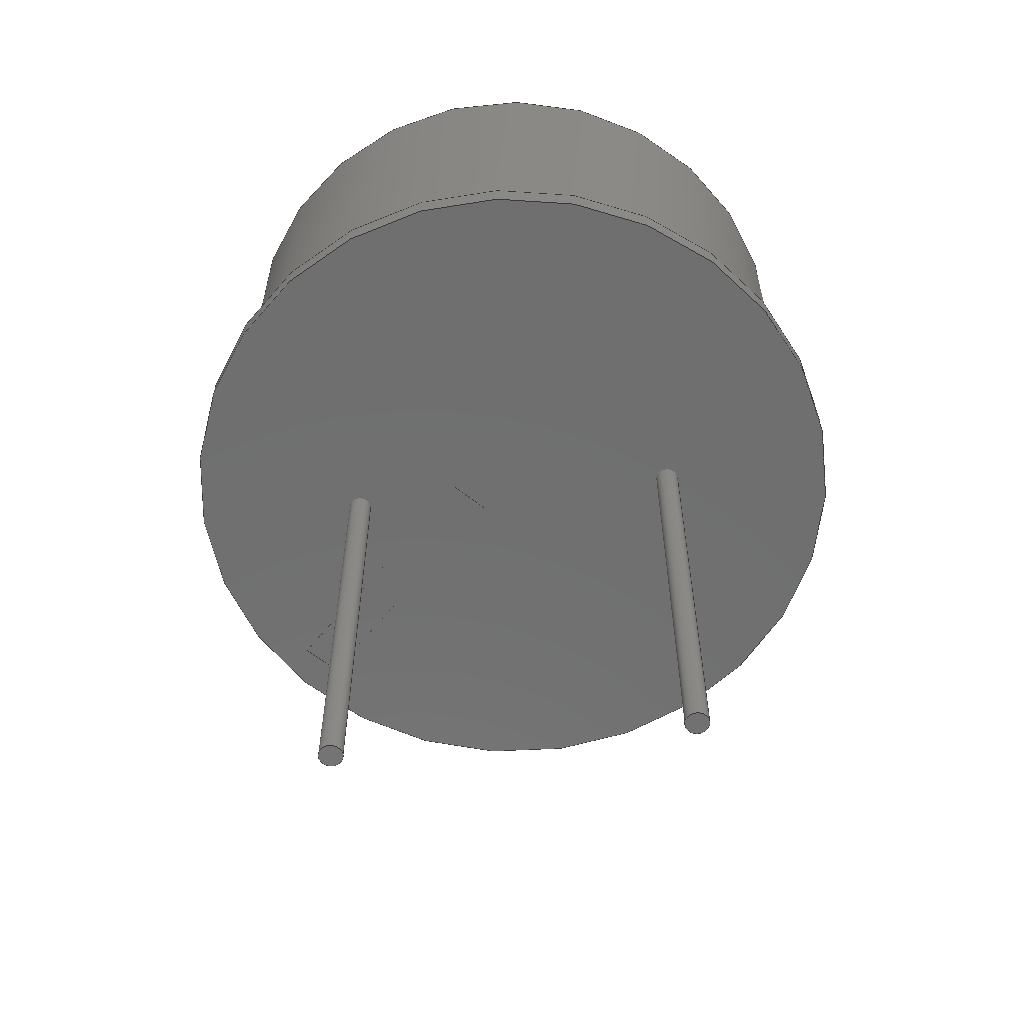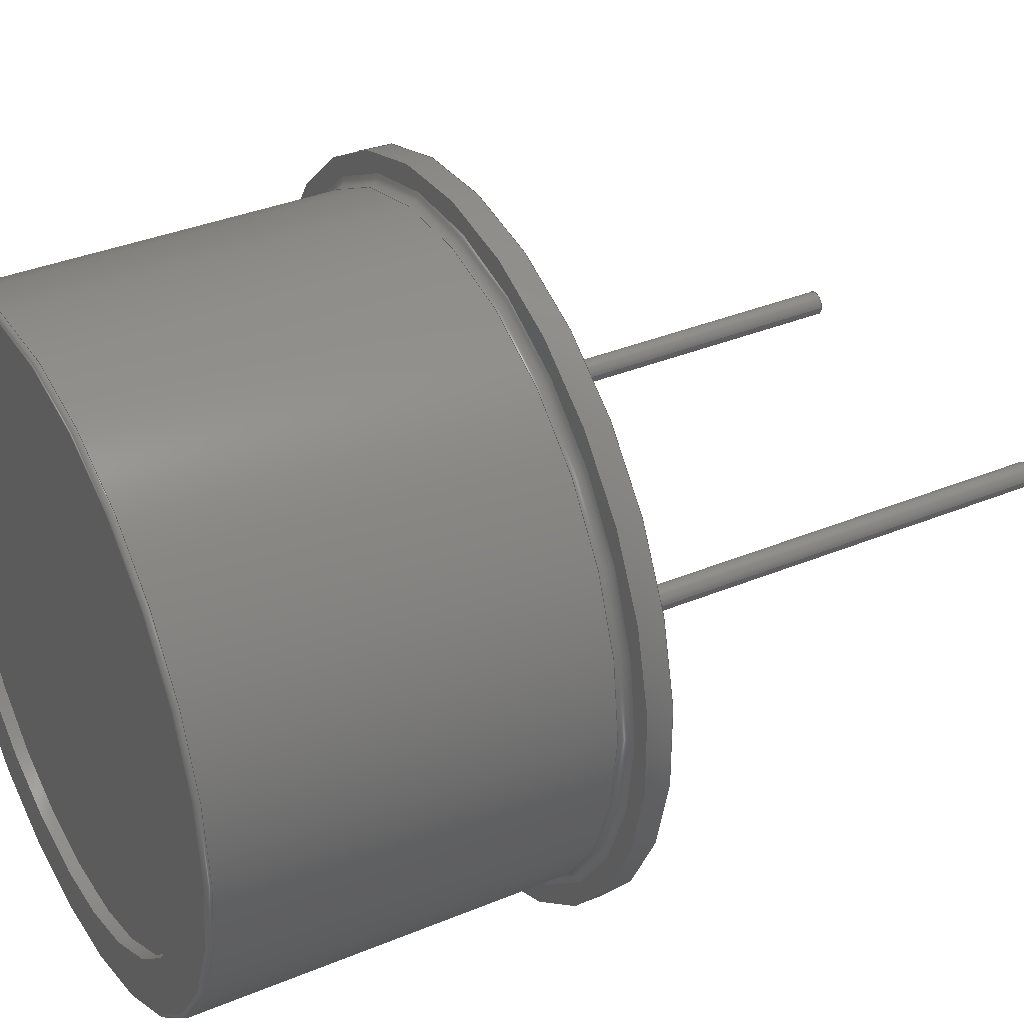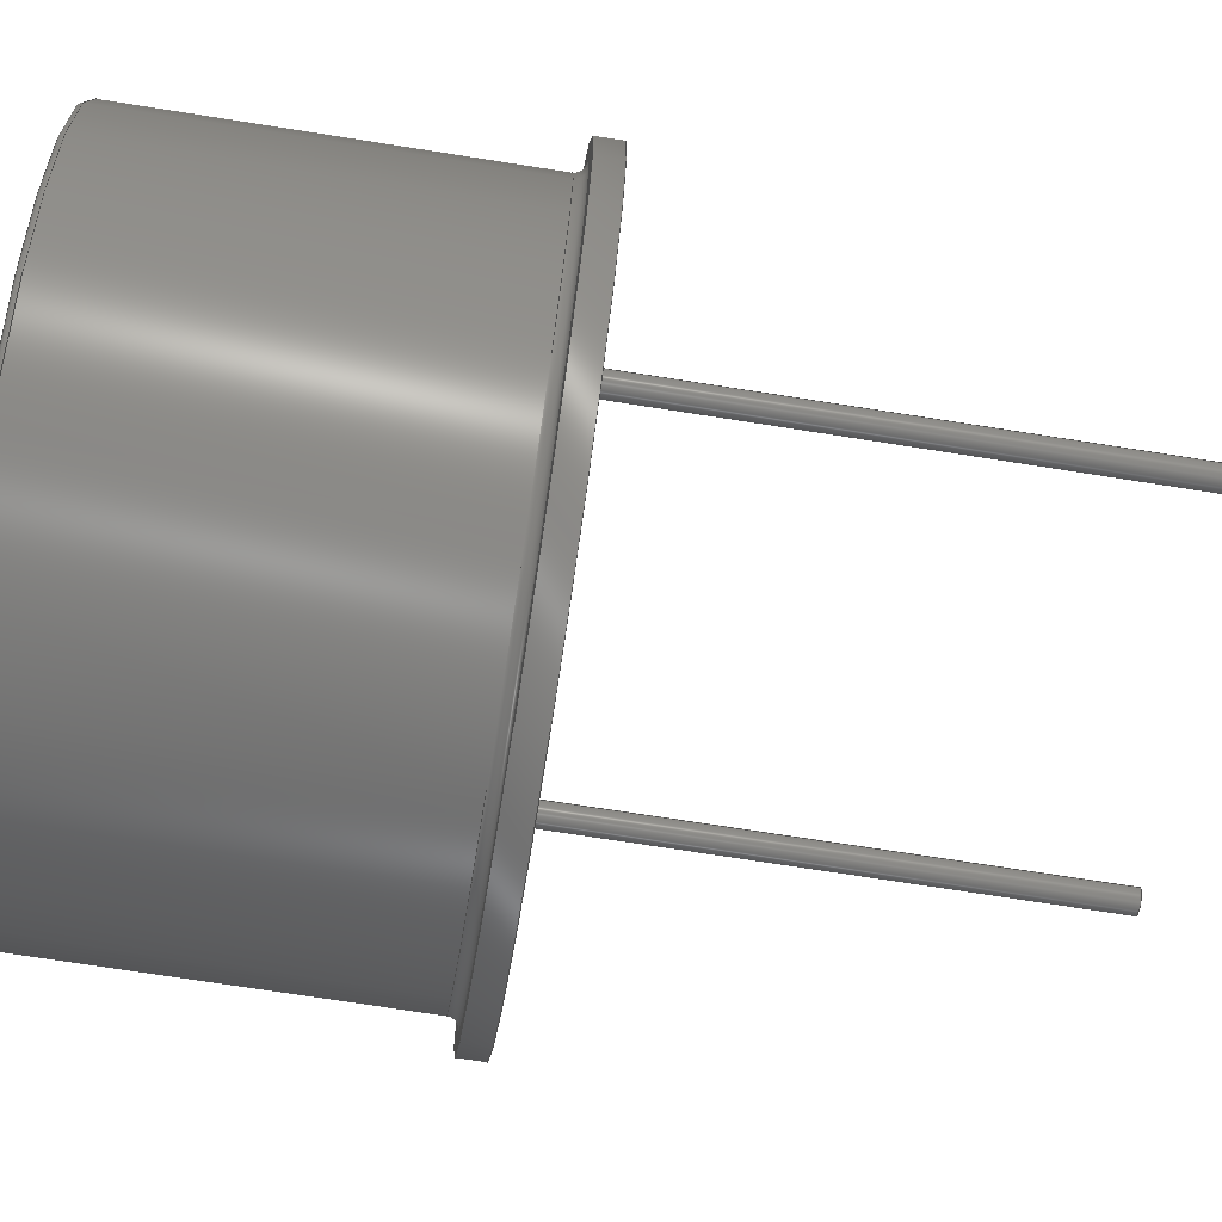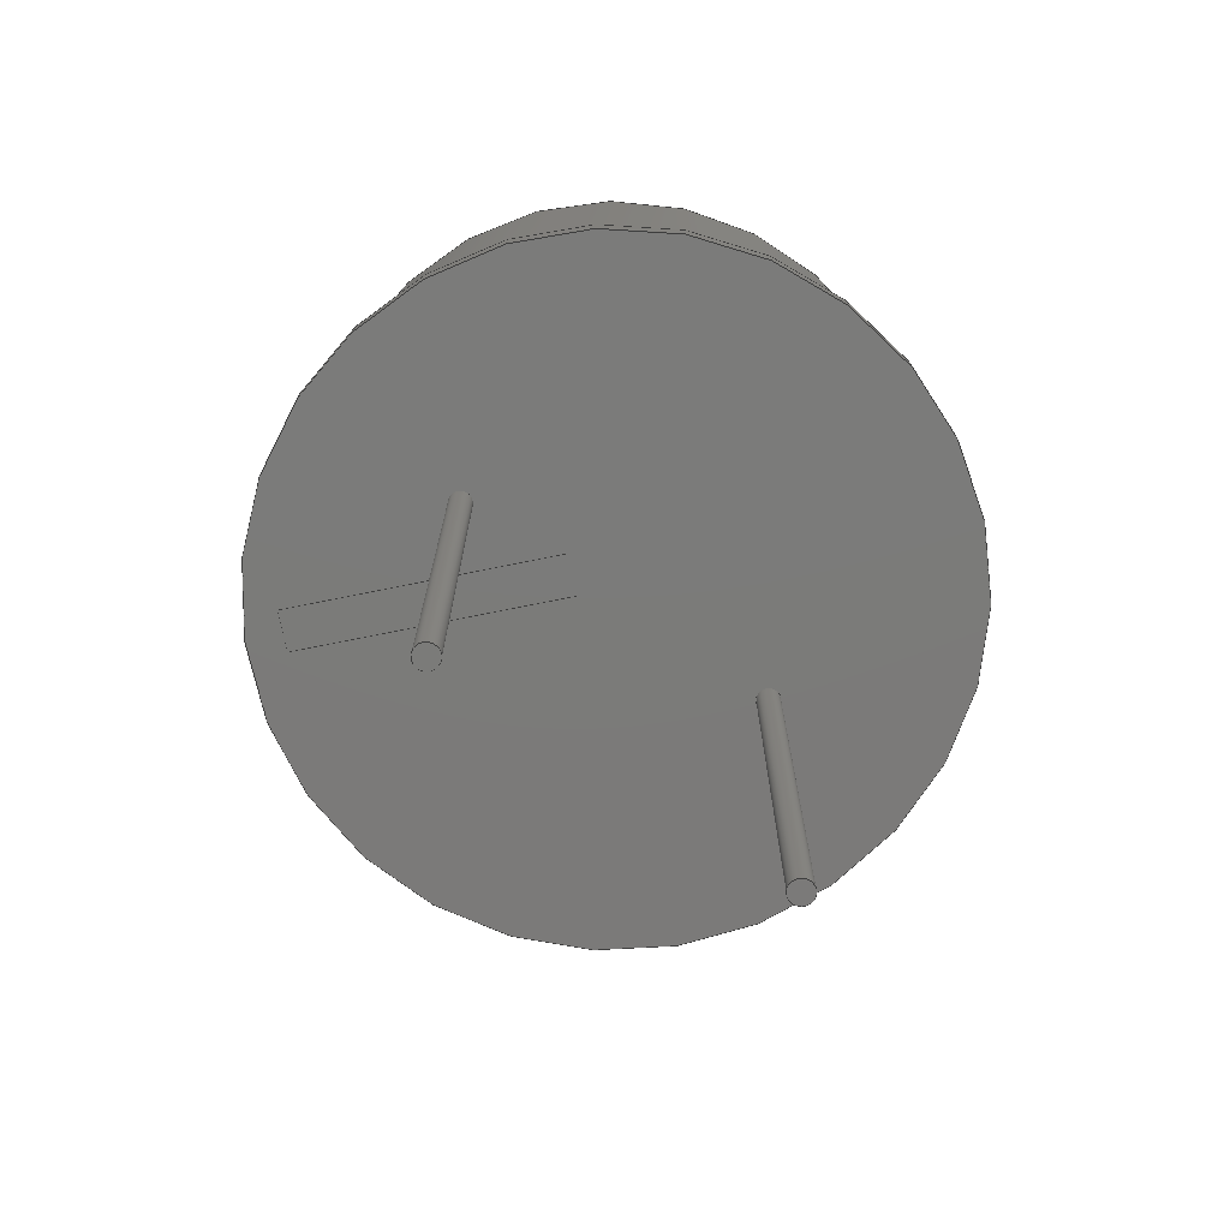
<metadata>
{"format":"step","ext":"step","renderer":"f3d","projection":"perspective","resolution":1024,"background":"white","views":[{"elev":-61.2,"azim":6.1,"up":"+Z"},{"elev":35.6,"azim":61.3,"up":"+Y"},{"elev":-72.4,"azim":81.1,"up":"+Y"},{"elev":-73.9,"azim":-33.6,"up":"+Z"}]}
</metadata>
<code>
ISO-10303-21;
DATA;
#1=APPLICATION_PROTOCOL_DEFINITION('committee draft',  'automotive_design',1997,#2);
#2=APPLICATION_CONTEXT(  'core data for automotive mechanical design processes');
#3=SHAPE_DEFINITION_REPRESENTATION(#4,#10);
#4=PRODUCT_DEFINITION_SHAPE('','',#5);
#5=PRODUCT_DEFINITION('design','',#6,#9);
#6=PRODUCT_DEFINITION_FORMATION('','',#7);
#7=PRODUCT('TO-8-2_Window','TO-8-2_Window','',(#8));
#8=MECHANICAL_CONTEXT('',#2,'mechanical');
#9=PRODUCT_DEFINITION_CONTEXT('part definition',#2,'design');
#10=ADVANCED_BREP_SHAPE_REPRESENTATION('',(#11,#15),#299);
#11=AXIS2_PLACEMENT_3D('',#12,#13,#14);
#12=CARTESIAN_POINT('',(0,0,0));
#13=DIRECTION('',(0,0,1));
#14=DIRECTION('',(1,0,-0));
#15=BREP_WITH_VOIDS('',#16,(#266));
#16=CLOSED_SHELL('',(#17,#40,#62,#83,#101,#105,#124,#145,#162,#211,    #229,#240,#256,#261));
#17=ADVANCED_FACE('',(#18,#29),#39,.T.);
#18=FACE_BOUND('',#19,.T.);
#19=EDGE_LOOP('',(#20));
#20=ORIENTED_EDGE('',*,*,#21,.T.);
#21=EDGE_CURVE('',#22,#22,#24,.T.);
#22=VERTEX_POINT('',#23);
#23=CARTESIAN_POINT('',(-2.95,8.793e-15,13.2));
#24=CIRCLE('',#25,6.5);
#25=AXIS2_PLACEMENT_3D('',#26,#27,#28);
#26=CARTESIAN_POINT('',(3.55,5.862e-15,13.2));
#27=DIRECTION('',(0,4.441e-16,1));
#28=DIRECTION('',(-1,4.509e-16,-2.002e-31));
#29=FACE_BOUND('',#30,.T.);
#30=EDGE_LOOP('',(#31));
#31=ORIENTED_EDGE('',*,*,#32,.F.);
#32=EDGE_CURVE('',#33,#33,#35,.T.);
#33=VERTEX_POINT('',#34);
#34=CARTESIAN_POINT('',(-1.95,8.793e-15,13.2));
#35=CIRCLE('',#36,5.5);
#36=AXIS2_PLACEMENT_3D('',#26,#37,#38);
#37=DIRECTION('',(-4.379e-47,4.441e-16,1));
#38=DIRECTION('',(-1,5.329e-16,-2.367e-31));
#39=PLANE('',#25);
#40=ADVANCED_FACE('',(#41),#59,.F.);
#41=FACE_BOUND('',#42,.F.);
#42=EDGE_LOOP('',(#20,#43,#52,#58));
#43=ORIENTED_EDGE('',*,*,#44,.T.);
#44=EDGE_CURVE('',#22,#45,#47,.T.);
#45=VERTEX_POINT('',#46);
#46=CARTESIAN_POINT('',(-3.05,8.726e-15,13.1));
#47=CIRCLE('',#48,0.1);
#48=AXIS2_PLACEMENT_3D('',#49,#50,#51);
#49=CARTESIAN_POINT('',(-2.95,8.726e-15,13.1));
#50=DIRECTION('',(0,-1,6.661e-16));
#51=DIRECTION('',(1,0,0));
#52=ORIENTED_EDGE('',*,*,#53,.F.);
#53=EDGE_CURVE('',#45,#45,#54,.T.);
#54=CIRCLE('',#55,6.6);
#55=AXIS2_PLACEMENT_3D('',#56,#27,#57);
#56=CARTESIAN_POINT('',(3.55,5.818e-15,13.1));
#57=DIRECTION('',(-1,4.407e-16,-1.957e-31));
#58=ORIENTED_EDGE('',*,*,#44,.F.);
#59=SURFACE_OF_REVOLUTION('',#47,#60);
#60=AXIS1_PLACEMENT('',#61,#27);
#61=CARTESIAN_POINT('',(3.55,1.133e-15,2.551));
#62=ADVANCED_FACE('',(#63),#80,.F.);
#63=FACE_BOUND('',#64,.T.);
#64=EDGE_LOOP('',(#65,#72,#73,#74));
#65=ORIENTED_EDGE('',*,*,#66,.F.);
#66=EDGE_CURVE('',#33,#67,#69,.T.);
#67=VERTEX_POINT('',#68);
#68=CARTESIAN_POINT('',(-1.95,8.626e-15,12.95));
#69=LINE('',#34,#70);
#70=VECTOR('',#71,1);
#71=DIRECTION('',(0,-6.661e-16,-1));
#72=ORIENTED_EDGE('',*,*,#32,.T.);
#73=ORIENTED_EDGE('',*,*,#66,.T.);
#74=ORIENTED_EDGE('',*,*,#75,.F.);
#75=EDGE_CURVE('',#67,#67,#76,.T.);
#76=CIRCLE('',#77,5.5);
#77=AXIS2_PLACEMENT_3D('',#78,#27,#79);
#78=CARTESIAN_POINT('',(3.55,5.751e-15,12.95));
#79=DIRECTION('',(-1,5.228e-16,-2.322e-31));
#80=CYLINDRICAL_SURFACE('',#81,5.5);
#81=AXIS2_PLACEMENT_3D('',#26,#82,#38);
#82=DIRECTION('',(0,-4.441e-16,-1));
#83=ADVANCED_FACE('',(#84),#100,.T.);
#84=FACE_BOUND('',#85,.T.);
#85=EDGE_LOOP('',(#86,#94,#52,#99));
#86=ORIENTED_EDGE('',*,*,#87,.T.);
#87=EDGE_CURVE('',#88,#88,#90,.T.);
#88=VERTEX_POINT('',#89);
#89=CARTESIAN_POINT('',(-3.05,3.807e-15,5.715));
#90=CIRCLE('',#91,6.6);
#91=AXIS2_PLACEMENT_3D('',#92,#27,#93);
#92=CARTESIAN_POINT('',(3.55,2.538e-15,5.715));
#93=DIRECTION('',(-1,1.923e-16,-8.539e-32));
#94=ORIENTED_EDGE('',*,*,#95,.T.);
#95=EDGE_CURVE('',#88,#45,#96,.T.);
#96=LINE('',#89,#97);
#97=VECTOR('',#98,1);
#98=DIRECTION('',(0,6.661e-16,1));
#99=ORIENTED_EDGE('',*,*,#95,.F.);
#100=CYLINDRICAL_SURFACE('',#91,6.6);
#101=ADVANCED_FACE('',(#102),#104,.T.);
#102=FACE_BOUND('',#103,.F.);
#103=EDGE_LOOP('',(#74));
#104=PLANE('',#77);
#105=ADVANCED_FACE('',(#106),#123,.T.);
#106=FACE_BOUND('',#107,.T.);
#107=EDGE_LOOP('',(#108,#116,#121,#122));
#108=ORIENTED_EDGE('',*,*,#109,.T.);
#109=EDGE_CURVE('',#110,#110,#112,.T.);
#110=VERTEX_POINT('',#111);
#111=CARTESIAN_POINT('',(-3.265,3.664e-15,    5.5));
#112=CIRCLE('',#113,6.815);
#113=AXIS2_PLACEMENT_3D('',#114,#27,#115);
#114=CARTESIAN_POINT('',(3.55,2.443e-15,5.5));
#115=DIRECTION('',(-1,1.792e-16,-7.958e-32));
#116=ORIENTED_EDGE('',*,*,#117,.T.);
#117=EDGE_CURVE('',#110,#88,#118,.T.);
#118=CIRCLE('',#119,0.2153);
#119=AXIS2_PLACEMENT_3D('',#120,#50,#51);
#120=CARTESIAN_POINT('',(-3.265,3.807e-15,    5.715));
#121=ORIENTED_EDGE('',*,*,#87,.F.);
#122=ORIENTED_EDGE('',*,*,#117,.F.);
#123=SURFACE_OF_REVOLUTION('',#118,#60);
#124=ADVANCED_FACE('',(#125),#143,.T.);
#125=FACE_BOUND('',#126,.T.);
#126=EDGE_LOOP('',(#127,#136,#141,#142));
#127=ORIENTED_EDGE('',*,*,#128,.T.);
#128=EDGE_CURVE('',#129,#129,#131,.T.);
#129=VERTEX_POINT('',#130);
#130=CARTESIAN_POINT('',(-3.65,3.664e-15,5.5));
#131=CIRCLE('',#132,7.2);
#132=AXIS2_PLACEMENT_3D('',#133,#134,#135);
#133=CARTESIAN_POINT('',(3.55,2.442e-15,5.5));
#134=DIRECTION('',(-1.095e-47,4.441e-16,1));
#135=DIRECTION('',(-1,1.696e-16,-7.533e-32));
#136=ORIENTED_EDGE('',*,*,#137,.T.);
#137=EDGE_CURVE('',#129,#110,#138,.T.);
#138=LINE('',#130,#139);
#139=VECTOR('',#140,1);
#140=DIRECTION('',(1,3.687e-20,    5.535e-05));
#141=ORIENTED_EDGE('',*,*,#109,.F.);
#142=ORIENTED_EDGE('',*,*,#137,.F.);
#143=CONICAL_SURFACE('',#144,7.2,1.571);
#144=AXIS2_PLACEMENT_3D('',#133,#82,#135);
#145=ADVANCED_FACE('',(#146),#161,.T.);
#146=FACE_BOUND('',#147,.T.);
#147=EDGE_LOOP('',(#148,#156,#159,#160));
#148=ORIENTED_EDGE('',*,*,#149,.T.);
#149=EDGE_CURVE('',#150,#150,#152,.T.);
#150=VERTEX_POINT('',#151);
#151=CARTESIAN_POINT('',(-3.65,3.331e-15,5));
#152=CIRCLE('',#153,7.2);
#153=AXIS2_PLACEMENT_3D('',#154,#27,#155);
#154=CARTESIAN_POINT('',(3.55,2.22e-15,5));
#155=DIRECTION('',(-1,1.542e-16,-6.848e-32));
#156=ORIENTED_EDGE('',*,*,#157,.T.);
#157=EDGE_CURVE('',#150,#129,#158,.T.);
#158=LINE('',#151,#97);
#159=ORIENTED_EDGE('',*,*,#128,.F.);
#160=ORIENTED_EDGE('',*,*,#157,.F.);
#161=CYLINDRICAL_SURFACE('',#153,7.2);
#162=ADVANCED_FACE('',(#163,#166,#175,#201),#210,.F.);
#163=FACE_BOUND('',#164,.T.);
#164=EDGE_LOOP('',(#165));
#165=ORIENTED_EDGE('',*,*,#149,.F.);
#166=FACE_BOUND('',#167,.T.);
#167=EDGE_LOOP('',(#168));
#168=ORIENTED_EDGE('',*,*,#169,.T.);
#169=EDGE_CURVE('',#170,#170,#172,.T.);
#170=VERTEX_POINT('',#171);
#171=CARTESIAN_POINT('',(0.24,0,5));
#172=CIRCLE('',#173,0.24);
#173=AXIS2_PLACEMENT_3D('',#174,#13,#51);
#174=CARTESIAN_POINT('',(0,0,5));
#175=FACE_BOUND('',#176,.T.);
#176=EDGE_LOOP('',(#177,#186,#193,#198));
#177=ORIENTED_EDGE('',*,*,#178,.F.);
#178=EDGE_CURVE('',#179,#181,#183,.T.);
#179=VERTEX_POINT('',#180);
#180=CARTESIAN_POINT('',(2.236,-0.3041,5));
#181=VERTEX_POINT('',#182);
#182=CARTESIAN_POINT('',(-1.795,3.726,5));
#183=LINE('',#180,#184);
#184=VECTOR('',#185,1);
#185=DIRECTION('',(-0.7071,0.7071,0));
#186=ORIENTED_EDGE('',*,*,#187,.T.);
#187=EDGE_CURVE('',#179,#188,#190,.T.);
#188=VERTEX_POINT('',#189);
#189=CARTESIAN_POINT('',(2.844,0.3041,5));
#190=LINE('',#180,#191);
#191=VECTOR('',#192,1);
#192=DIRECTION('',(0.7071,0.7071,0));
#193=ORIENTED_EDGE('',*,*,#194,.T.);
#194=EDGE_CURVE('',#188,#195,#197,.T.);
#195=VERTEX_POINT('',#196);
#196=CARTESIAN_POINT('',(-1.186,4.335,5));
#197=LINE('',#189,#184);
#198=ORIENTED_EDGE('',*,*,#199,.F.);
#199=EDGE_CURVE('',#181,#195,#200,.T.);
#200=LINE('',#182,#191);
#201=FACE_BOUND('',#202,.T.);
#202=EDGE_LOOP('',(#203));
#203=ORIENTED_EDGE('',*,*,#204,.T.);
#204=EDGE_CURVE('',#205,#205,#207,.T.);
#205=VERTEX_POINT('',#206);
#206=CARTESIAN_POINT('',(7.34,0,5));
#207=CIRCLE('',#208,0.24);
#208=AXIS2_PLACEMENT_3D('',#209,#13,#51);
#209=CARTESIAN_POINT('',(7.1,0,5));
#210=PLANE('',#153);
#211=ADVANCED_FACE('',(#212),#228,.T.);
#212=FACE_BOUND('',#213,.T.);
#213=EDGE_LOOP('',(#214,#215,#222,#227));
#214=ORIENTED_EDGE('',*,*,#169,.F.);
#215=ORIENTED_EDGE('',*,*,#216,.T.);
#216=EDGE_CURVE('',#170,#217,#219,.T.);
#217=VERTEX_POINT('',#218);
#218=CARTESIAN_POINT('',(0.24,0,-5));
#219=LINE('',#171,#220);
#220=VECTOR('',#221,1);
#221=DIRECTION('',(-0,-0,-1));
#222=ORIENTED_EDGE('',*,*,#223,.T.);
#223=EDGE_CURVE('',#217,#217,#224,.T.);
#224=CIRCLE('',#225,0.24);
#225=AXIS2_PLACEMENT_3D('',#226,#13,#51);
#226=CARTESIAN_POINT('',(0,0,-5));
#227=ORIENTED_EDGE('',*,*,#216,.F.);
#228=CYLINDRICAL_SURFACE('',#173,0.24);
#229=ADVANCED_FACE('',(#230),#236,.T.);
#230=FACE_BOUND('',#231,.T.);
#231=EDGE_LOOP('',(#232,#233,#234,#235));
#232=ORIENTED_EDGE('',*,*,#187,.F.);
#233=ORIENTED_EDGE('',*,*,#178,.T.);
#234=ORIENTED_EDGE('',*,*,#199,.T.);
#235=ORIENTED_EDGE('',*,*,#194,.F.);
#236=PLANE('',#237);
#237=AXIS2_PLACEMENT_3D('',#180,#238,#239);
#238=DIRECTION('',(0,0,-1));
#239=DIRECTION('',(-1,0,0));
#240=ADVANCED_FACE('',(#241),#255,.T.);
#241=FACE_BOUND('',#242,.T.);
#242=EDGE_LOOP('',(#243,#244,#249,#254));
#243=ORIENTED_EDGE('',*,*,#204,.F.);
#244=ORIENTED_EDGE('',*,*,#245,.T.);
#245=EDGE_CURVE('',#205,#246,#248,.T.);
#246=VERTEX_POINT('',#247);
#247=CARTESIAN_POINT('',(7.34,0,-5));
#248=LINE('',#206,#220);
#249=ORIENTED_EDGE('',*,*,#250,.T.);
#250=EDGE_CURVE('',#246,#246,#251,.T.);
#251=CIRCLE('',#252,0.24);
#252=AXIS2_PLACEMENT_3D('',#253,#13,#51);
#253=CARTESIAN_POINT('',(7.1,0,-5));
#254=ORIENTED_EDGE('',*,*,#245,.F.);
#255=CYLINDRICAL_SURFACE('',#208,0.24);
#256=ADVANCED_FACE('',(#257),#259,.T.);
#257=FACE_BOUND('',#258,.F.);
#258=EDGE_LOOP('',(#222));
#259=PLANE('',#260);
#260=AXIS2_PLACEMENT_3D('',#218,#238,#239);
#261=ADVANCED_FACE('',(#262),#264,.T.);
#262=FACE_BOUND('',#263,.F.);
#263=EDGE_LOOP('',(#249));
#264=PLANE('',#265);
#265=AXIS2_PLACEMENT_3D('',#247,#238,#239);
#266=ORIENTED_CLOSED_SHELL('',*,#267,.F.);
#267=CLOSED_SHELL('',(#268,#280,#295));
#268=ADVANCED_FACE('',(#269),#279,.F.);
#269=FACE_BOUND('',#270,.F.);
#270=EDGE_LOOP('',(#271));
#271=ORIENTED_EDGE('',*,*,#272,.T.);
#272=EDGE_CURVE('',#273,#273,#275,.T.);
#273=VERTEX_POINT('',#274);
#274=CARTESIAN_POINT('',(-1.95,3.83e-15,5.75));
#275=CIRCLE('',#276,5.5);
#276=AXIS2_PLACEMENT_3D('',#277,#27,#278);
#277=CARTESIAN_POINT('',(3.55,2.554e-15,5.75));
#278=DIRECTION('',(-1,2.321e-16,-1.031e-31));
#279=PLANE('',#276);
#280=ADVANCED_FACE('',(#281),#80,.T.);
#281=FACE_BOUND('',#282,.F.);
#282=EDGE_LOOP('',(#283,#291,#293,#294));
#283=ORIENTED_EDGE('',*,*,#284,.T.);
#284=EDGE_CURVE('',#285,#285,#287,.T.);
#285=VERTEX_POINT('',#286);
#286=CARTESIAN_POINT('',(-1.95,8.46e-15,12.7));
#287=CIRCLE('',#288,5.5);
#288=AXIS2_PLACEMENT_3D('',#289,#27,#290);
#289=CARTESIAN_POINT('',(3.55,5.64e-15,12.7));
#290=DIRECTION('',(-1,5.127e-16,-2.277e-31));
#291=ORIENTED_EDGE('',*,*,#292,.T.);
#292=EDGE_CURVE('',#285,#273,#69,.T.);
#293=ORIENTED_EDGE('',*,*,#272,.F.);
#294=ORIENTED_EDGE('',*,*,#292,.F.);
#295=ADVANCED_FACE('',(#296),#298,.T.);
#296=FACE_BOUND('',#297,.T.);
#297=EDGE_LOOP('',(#283));
#298=PLANE('',#288);
#299=( GEOMETRIC_REPRESENTATION_CONTEXT(3) GLOBAL_UNCERTAINTY_ASSIGNED_CONTEXT((#303)) GLOBAL_UNIT_ASSIGNED_CONTEXT((#300,#301,#302)) REPRESENTATION_CONTEXT('Context #1',  '3D Context with UNIT and UNCERTAINTY') );
#300=( LENGTH_UNIT() NAMED_UNIT(*) SI_UNIT(.MILLI.,.METRE.) );
#301=( NAMED_UNIT(*) PLANE_ANGLE_UNIT() SI_UNIT($,.RADIAN.) );
#302=( NAMED_UNIT(*) SI_UNIT($,.STERADIAN.) SOLID_ANGLE_UNIT() );
#303=UNCERTAINTY_MEASURE_WITH_UNIT(LENGTH_MEASURE(1e-07),#300,  'distance_accuracy_value','confusion accuracy');
#304=PRODUCT_TYPE('part',$,(#7));
#305=MECHANICAL_DESIGN_GEOMETRIC_PRESENTATION_REPRESENTATION('',(#306,    #314,#315,#316,#317,#325,#326,#327,#328,#329,#337,#338,#339,#340,    #341,#342,#343),#299);
#306=STYLED_ITEM('color',(#307),#17);
#307=PRESENTATION_STYLE_ASSIGNMENT((#308));
#308=SURFACE_STYLE_USAGE(.BOTH.,#309);
#309=SURFACE_SIDE_STYLE('',(#310));
#310=SURFACE_STYLE_FILL_AREA(#311);
#311=FILL_AREA_STYLE('',(#312));
#312=FILL_AREA_STYLE_COLOUR('',#313);
#313=COLOUR_RGB('',0.4,0.4,0.4);
#314=STYLED_ITEM('color',(#307),#40);
#315=STYLED_ITEM('color',(#307),#62);
#316=STYLED_ITEM('color',(#307),#83);
#317=STYLED_ITEM('color',(#318),#101);
#318=PRESENTATION_STYLE_ASSIGNMENT((#319));
#319=SURFACE_STYLE_USAGE(.BOTH.,#320);
#320=SURFACE_SIDE_STYLE('',(#321));
#321=SURFACE_STYLE_FILL_AREA(#322);
#322=FILL_AREA_STYLE('',(#323));
#323=FILL_AREA_STYLE_COLOUR('',#324);
#324=COLOUR_RGB('',0,0.6312,0.748);
#325=STYLED_ITEM('color',(#307),#105);
#326=STYLED_ITEM('color',(#307),#124);
#327=STYLED_ITEM('color',(#307),#145);
#328=STYLED_ITEM('color',(#307),#162);
#329=STYLED_ITEM('color',(#330),#211);
#330=PRESENTATION_STYLE_ASSIGNMENT((#331));
#331=SURFACE_STYLE_USAGE(.BOTH.,#332);
#332=SURFACE_SIDE_STYLE('',(#333));
#333=SURFACE_STYLE_FILL_AREA(#334);
#334=FILL_AREA_STYLE('',(#335));
#335=FILL_AREA_STYLE_COLOUR('',#336);
#336=COLOUR_RGB('',0.859,0.738,0.496);
#337=STYLED_ITEM('color',(#307),#229);
#338=STYLED_ITEM('color',(#330),#240);
#339=STYLED_ITEM('color',(#330),#256);
#340=STYLED_ITEM('color',(#330),#261);
#341=STYLED_ITEM('color',(#307),#268);
#342=STYLED_ITEM('color',(#307),#280);
#343=STYLED_ITEM('color',(#318),#295);
ENDSEC;
END-ISO-10303-21;


</code>
